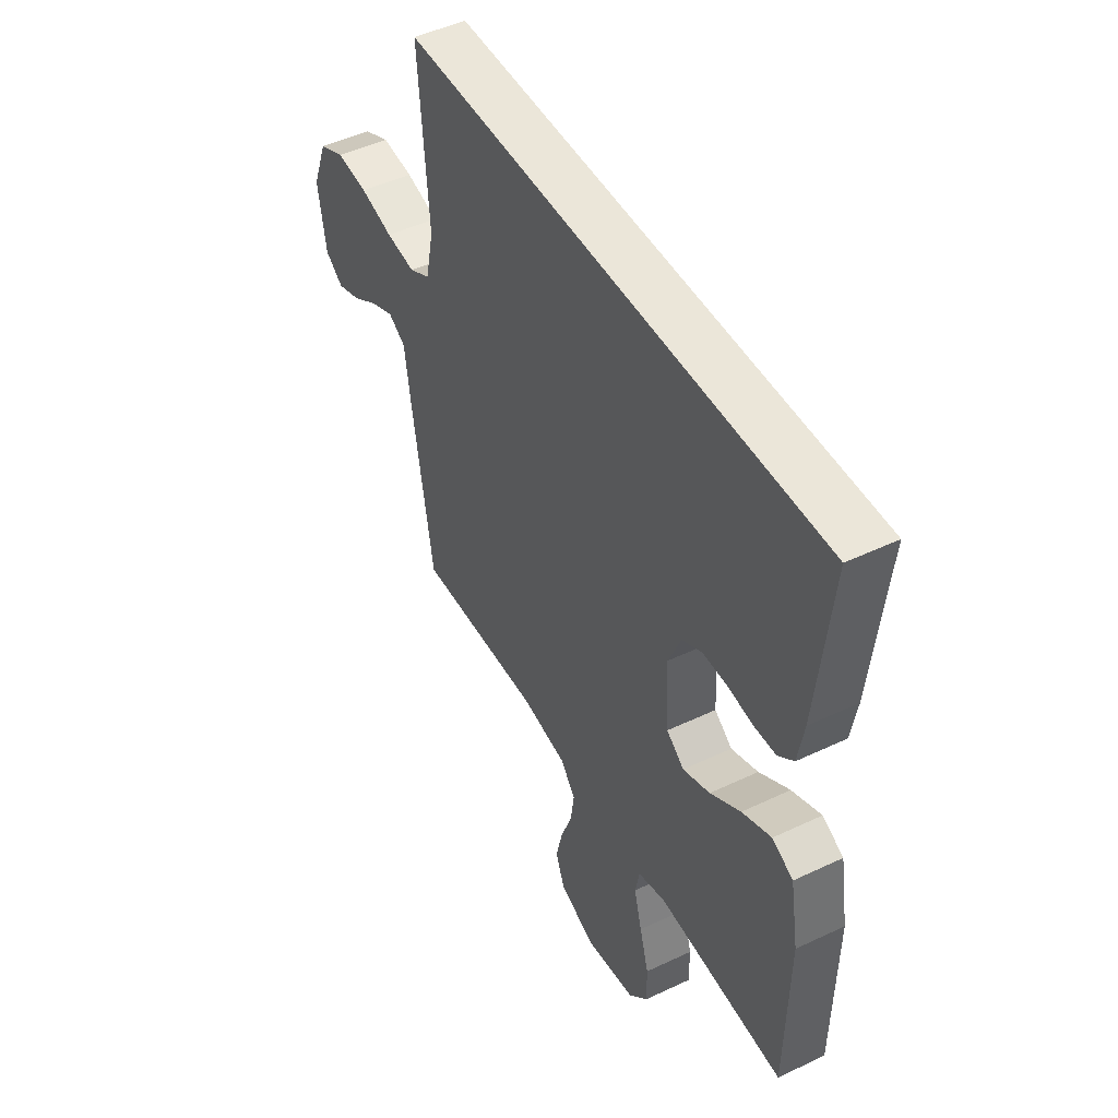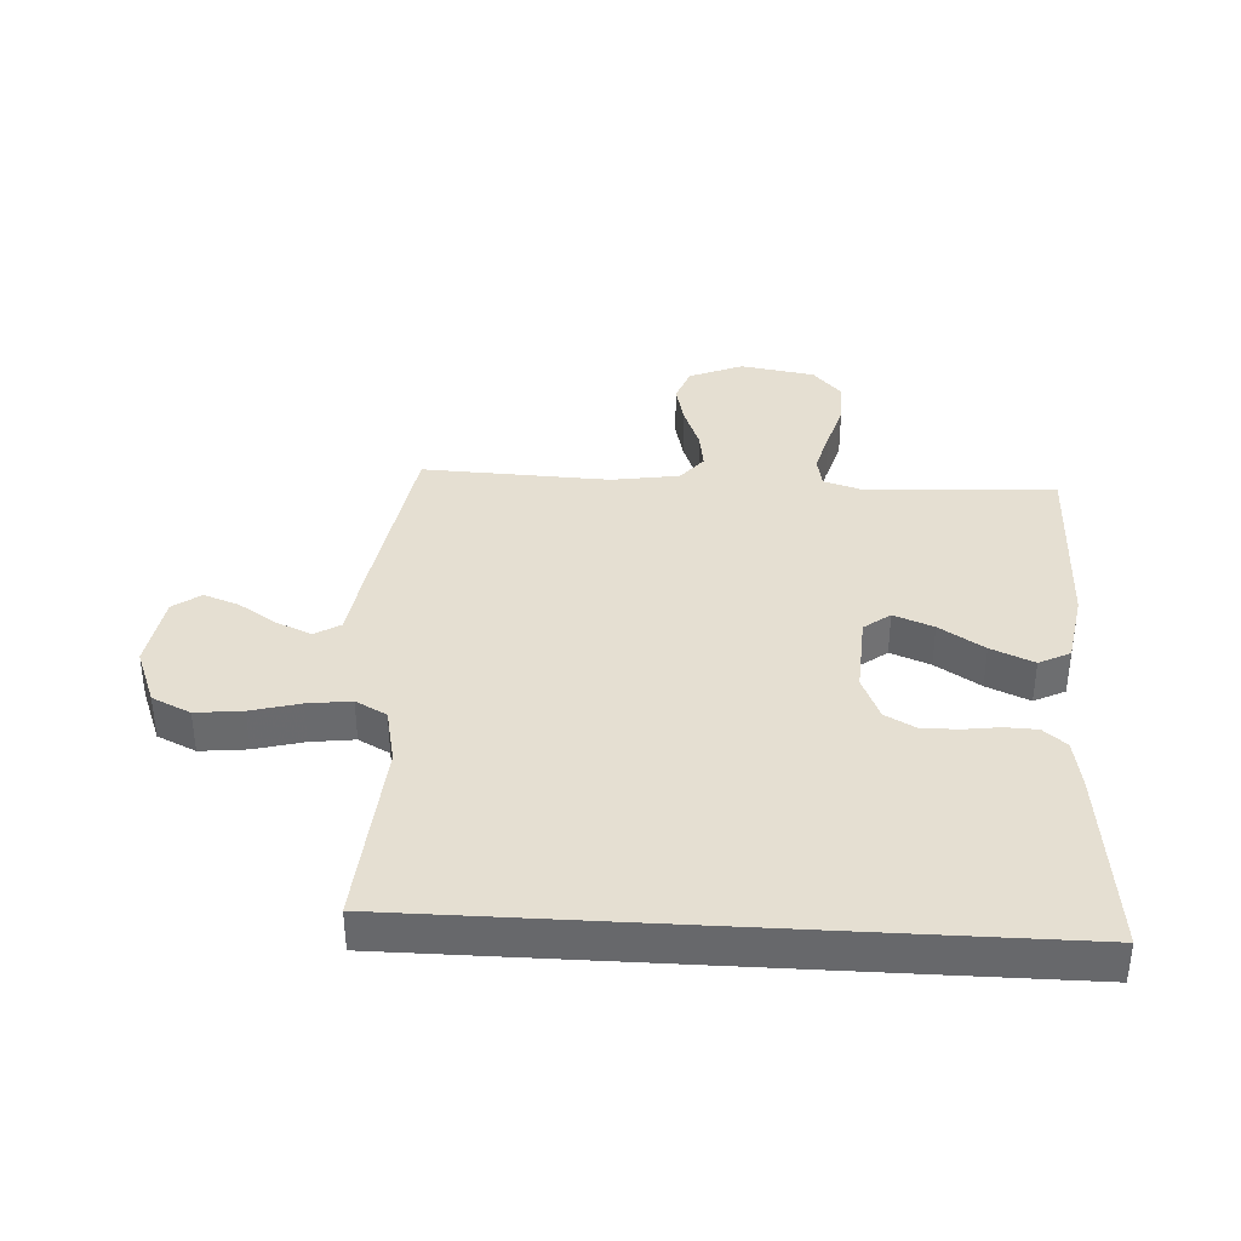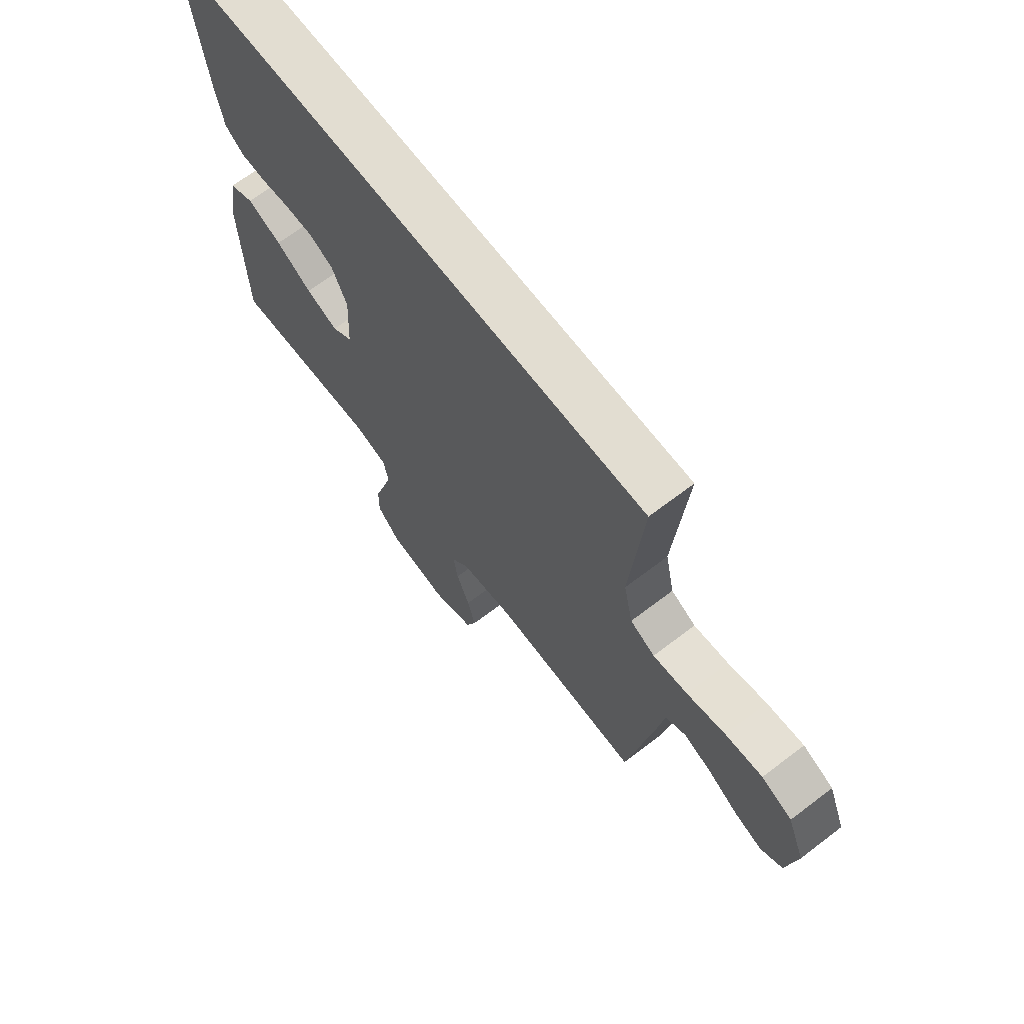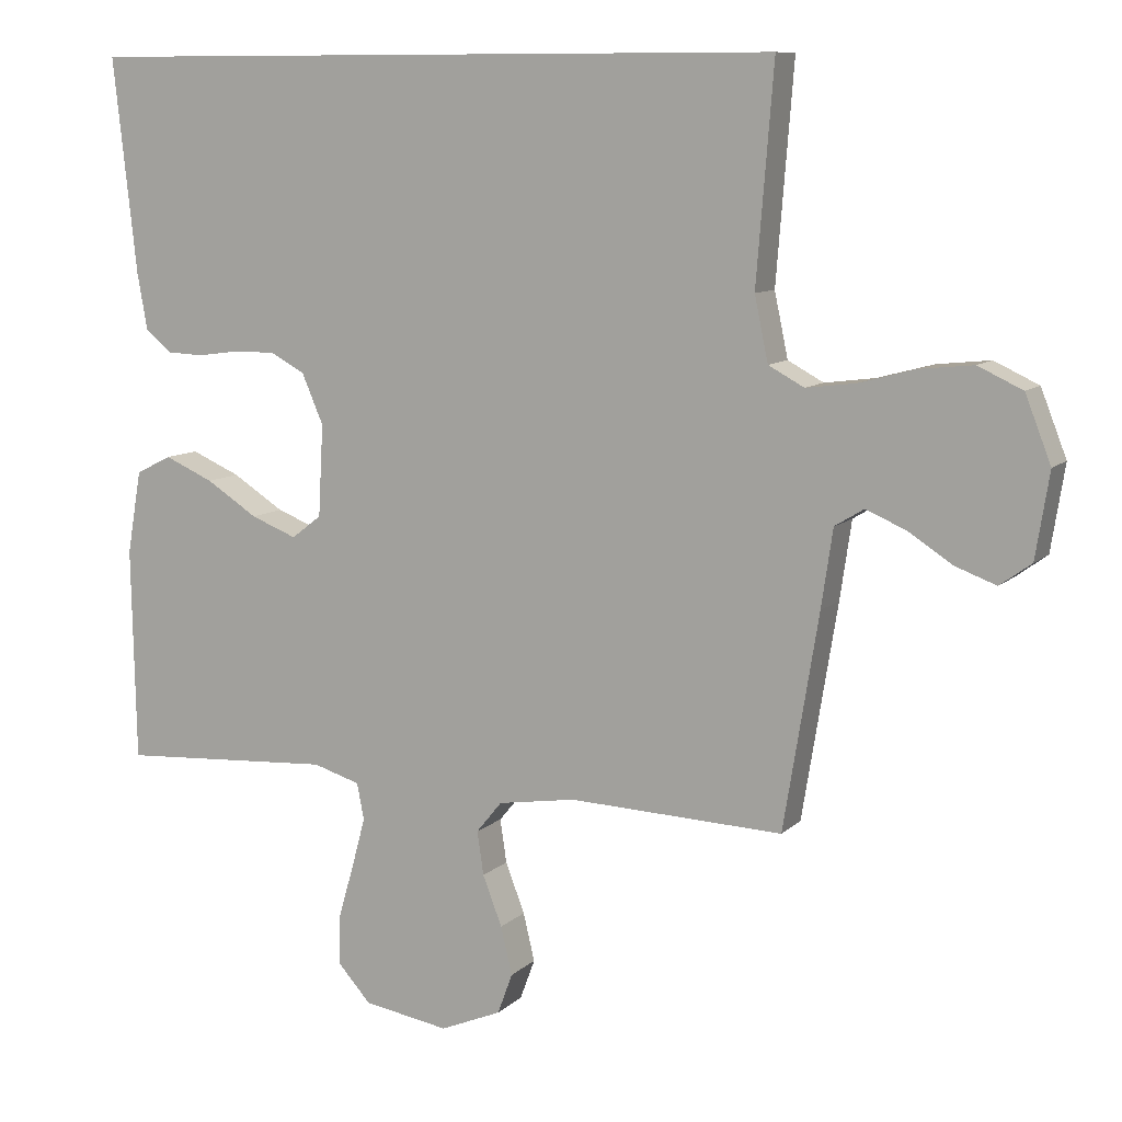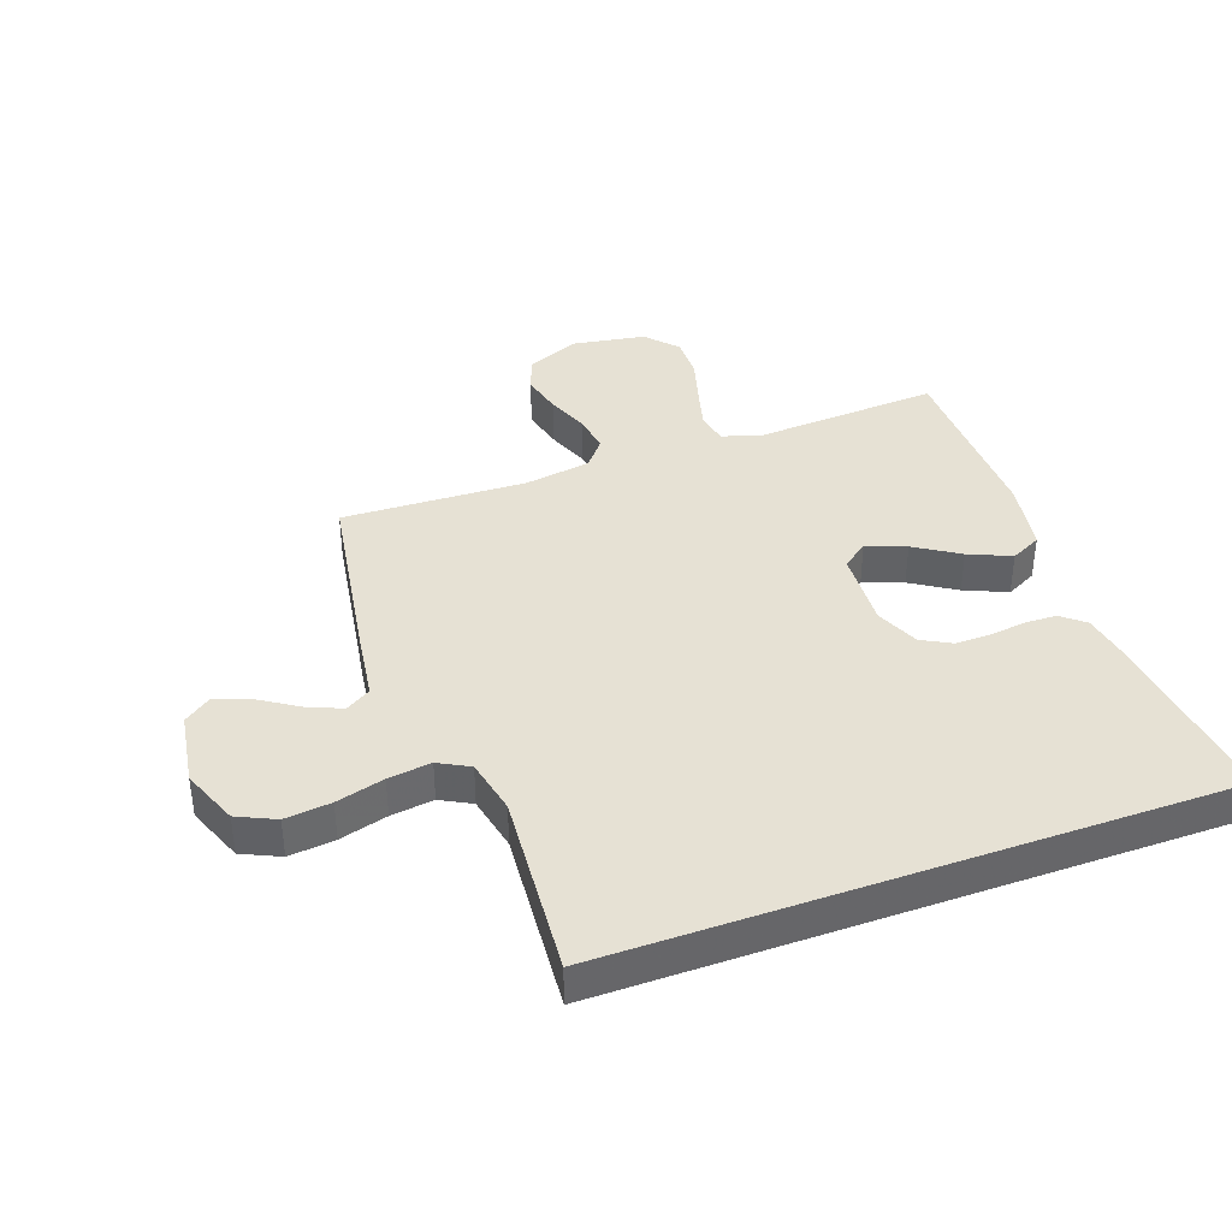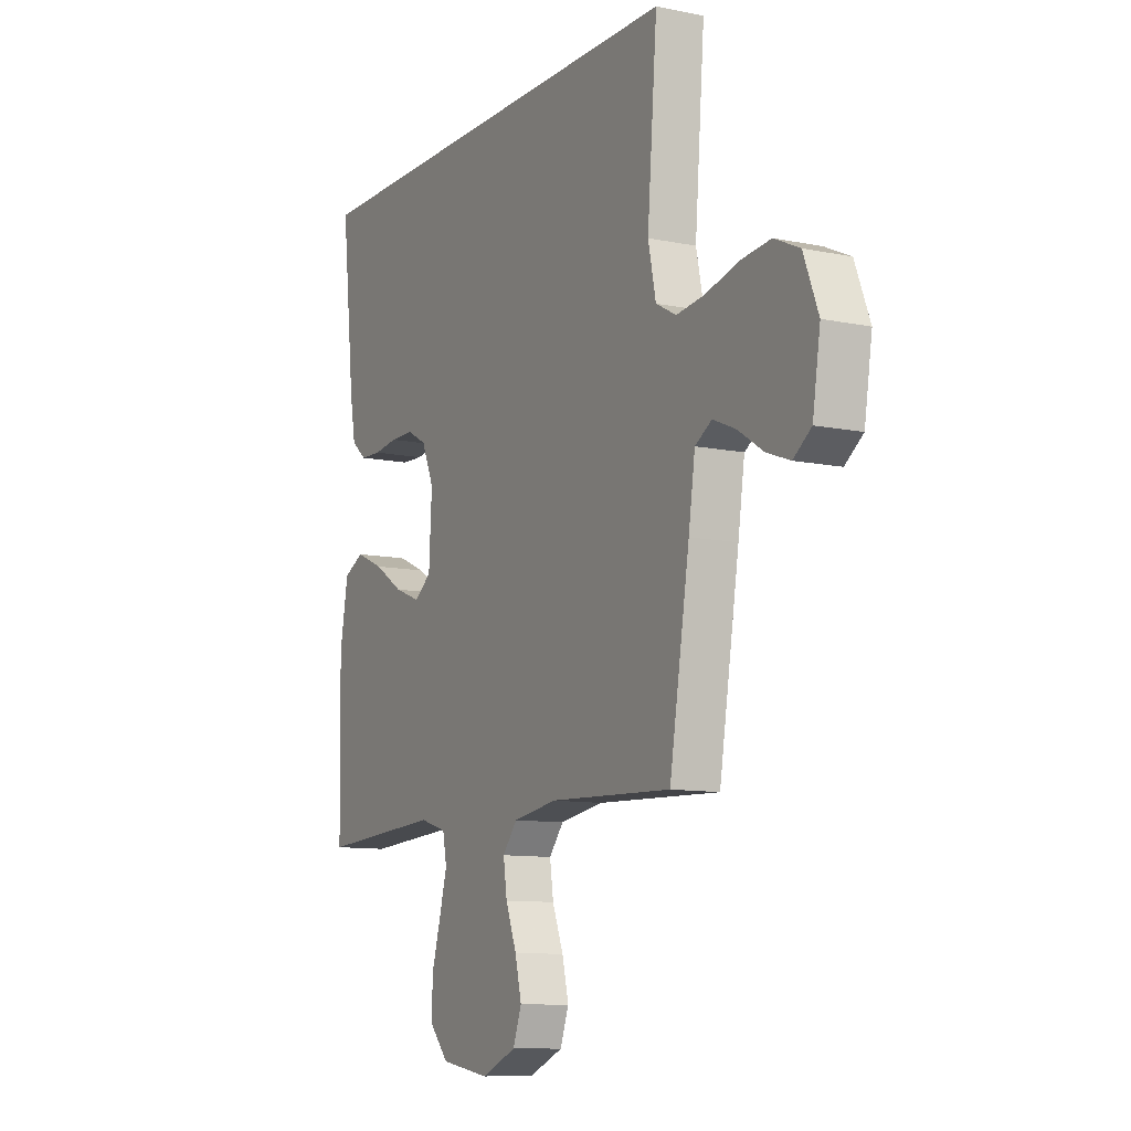
<metadata>
{"format":"obj","ext":"obj","renderer":"f3d","projection":"perspective","resolution":1024,"background":"white","views":[{"elev":47.7,"azim":61.9,"up":"+Z"},{"elev":37.3,"azim":3.3,"up":"+Y"},{"elev":68.5,"azim":-127.3,"up":"+Z"},{"elev":9.6,"azim":-154.4,"up":"+Z"},{"elev":39.3,"azim":-19.9,"up":"+Y"},{"elev":-10.3,"azim":-117.9,"up":"+Z"}]}
</metadata>
<code>
v -0.478 0.07 0.5
v 0.513 0.07 0.5
v 0.48 0.07 0.2
v 0.466 0.07 0.121
v 0.429 0.07 0.09
v 0.377 0.07 0.088
v 0.318 0.07 0.096
v 0.26 0.07 0.096
v 0.212 0.07 0.07
v 0.182 0.07 0
v 0.189 0.07 -0.128
v 0.231 0.07 -0.16
v 0.295 0.07 -0.135
v 0.367 0.07 -0.089
v 0.436 0.07 -0.059
v 0.486 0.07 -0.084
v 0.506 0.07 -0.2
v 0.5 0.07 -0.5
v 0.2 0.07 -0.482
v 0.134 0.07 -0.502
v 0.124 0.07 -0.553
v 0.143 0.07 -0.623
v 0.165 0.07 -0.699
v 0.166 0.07 -0.769
v 0.12 0.07 -0.82
v 0 0.07 -0.84
v -0.086 0.07 -0.804
v -0.107 0.07 -0.747
v -0.091 0.07 -0.68
v -0.064 0.07 -0.61
v -0.055 0.07 -0.549
v -0.091 0.07 -0.505
v -0.2 0.07 -0.488
v -0.5 0.07 -0.5
v -0.549 0.07 -0.2
v -0.565 0.07 -0.091
v -0.606 0.07 -0.066
v -0.662 0.07 -0.09
v -0.724 0.07 -0.13
v -0.781 0.07 -0.151
v -0.825 0.07 -0.119
v -0.844 0.07 0
v -0.808 0.07 0.092
v -0.746 0.07 0.121
v -0.671 0.07 0.113
v -0.593 0.07 0.092
v -0.523 0.07 0.083
v -0.473 0.07 0.11
v -0.454 0.07 0.2
v -0.478 0 0.5
v 0.513 0 0.5
v 0.48 0 0.2
v 0.466 0 0.121
v 0.429 0 0.09
v 0.377 0 0.088
v 0.318 0 0.096
v 0.26 0 0.096
v 0.212 0 0.07
v 0.182 0 0
v 0.189 0 -0.128
v 0.231 0 -0.16
v 0.295 0 -0.135
v 0.367 0 -0.089
v 0.436 0 -0.059
v 0.486 0 -0.084
v 0.506 0 -0.2
v 0.5 0 -0.5
v 0.2 0 -0.482
v 0.134 0 -0.502
v 0.124 0 -0.553
v 0.143 0 -0.623
v 0.165 0 -0.699
v 0.166 0 -0.769
v 0.12 0 -0.82
v 0 0 -0.84
v -0.086 0 -0.804
v -0.107 0 -0.747
v -0.091 0 -0.68
v -0.064 0 -0.61
v -0.055 0 -0.549
v -0.091 0 -0.505
v -0.2 0 -0.488
v -0.5 0 -0.5
v -0.549 0 -0.2
v -0.565 0 -0.091
v -0.606 0 -0.066
v -0.662 0 -0.09
v -0.724 0 -0.13
v -0.781 0 -0.151
v -0.825 0 -0.119
v -0.844 0 0
v -0.808 0 0.092
v -0.746 0 0.121
v -0.671 0 0.113
v -0.593 0 0.092
v -0.523 0 0.083
v -0.473 0 0.11
v -0.454 0 0.2
f 44 45 46
f 43 44 46
f 42 43 46
f 41 42 46
f 40 41 46
f 39 40 46
f 38 39 46
f 37 38 46 47
f 36 37 47 48
f 35 36 48
f 34 35 48
f 33 34 48
f 28 29 30
f 27 28 30
f 26 27 30
f 25 26 30
f 24 25 30
f 23 24 30
f 22 23 30
f 21 22 30 31
f 20 21 31 32
f 17 18 19
f 16 17 19
f 15 16 19
f 14 15 19
f 13 14 19
f 20 32 33
f 19 20 33
f 13 19 33
f 12 13 33
f 5 6 7
f 4 5 7
f 3 4 7
f 2 3 7
f 1 2 7
f 49 1 7 8
f 33 48 49
f 12 33 49
f 11 12 49
f 10 11 49
f 9 10 49
f 8 9 49
f 95 94 93
f 95 93 92
f 95 92 91
f 95 91 90
f 95 90 89
f 95 89 88
f 95 88 87
f 96 95 87 86
f 97 96 86 85
f 97 85 84
f 97 84 83
f 97 83 82
f 79 78 77
f 79 77 76
f 79 76 75
f 79 75 74
f 79 74 73
f 79 73 72
f 79 72 71
f 80 79 71 70
f 81 80 70 69
f 68 67 66
f 68 66 65
f 68 65 64
f 68 64 63
f 68 63 62
f 82 81 69
f 82 69 68
f 82 68 62
f 82 62 61
f 56 55 54
f 56 54 53
f 56 53 52
f 56 52 51
f 56 51 50
f 57 56 50 98
f 98 97 82
f 98 82 61
f 98 61 60
f 98 60 59
f 98 59 58
f 98 58 57
f 1 50 51 2
f 2 51 52 3
f 3 52 53 4
f 4 53 54 5
f 5 54 55 6
f 6 55 56 7
f 7 56 57 8
f 8 57 58 9
f 9 58 59 10
f 10 59 60 11
f 11 60 61 12
f 12 61 62 13
f 13 62 63 14
f 14 63 64 15
f 15 64 65 16
f 16 65 66 17
f 17 66 67 18
f 18 67 68 19
f 19 68 69 20
f 20 69 70 21
f 21 70 71 22
f 22 71 72 23
f 23 72 73 24
f 24 73 74 25
f 25 74 75 26
f 26 75 76 27
f 27 76 77 28
f 28 77 78 29
f 29 78 79 30
f 30 79 80 31
f 31 80 81 32
f 32 81 82 33
f 33 82 83 34
f 34 83 84 35
f 35 84 85 36
f 36 85 86 37
f 37 86 87 38
f 38 87 88 39
f 39 88 89 40
f 40 89 90 41
f 41 90 91 42
f 42 91 92 43
f 43 92 93 44
f 44 93 94 45
f 45 94 95 46
f 46 95 96 47
f 47 96 97 48
f 48 97 98 49
f 49 98 50 1

</code>
